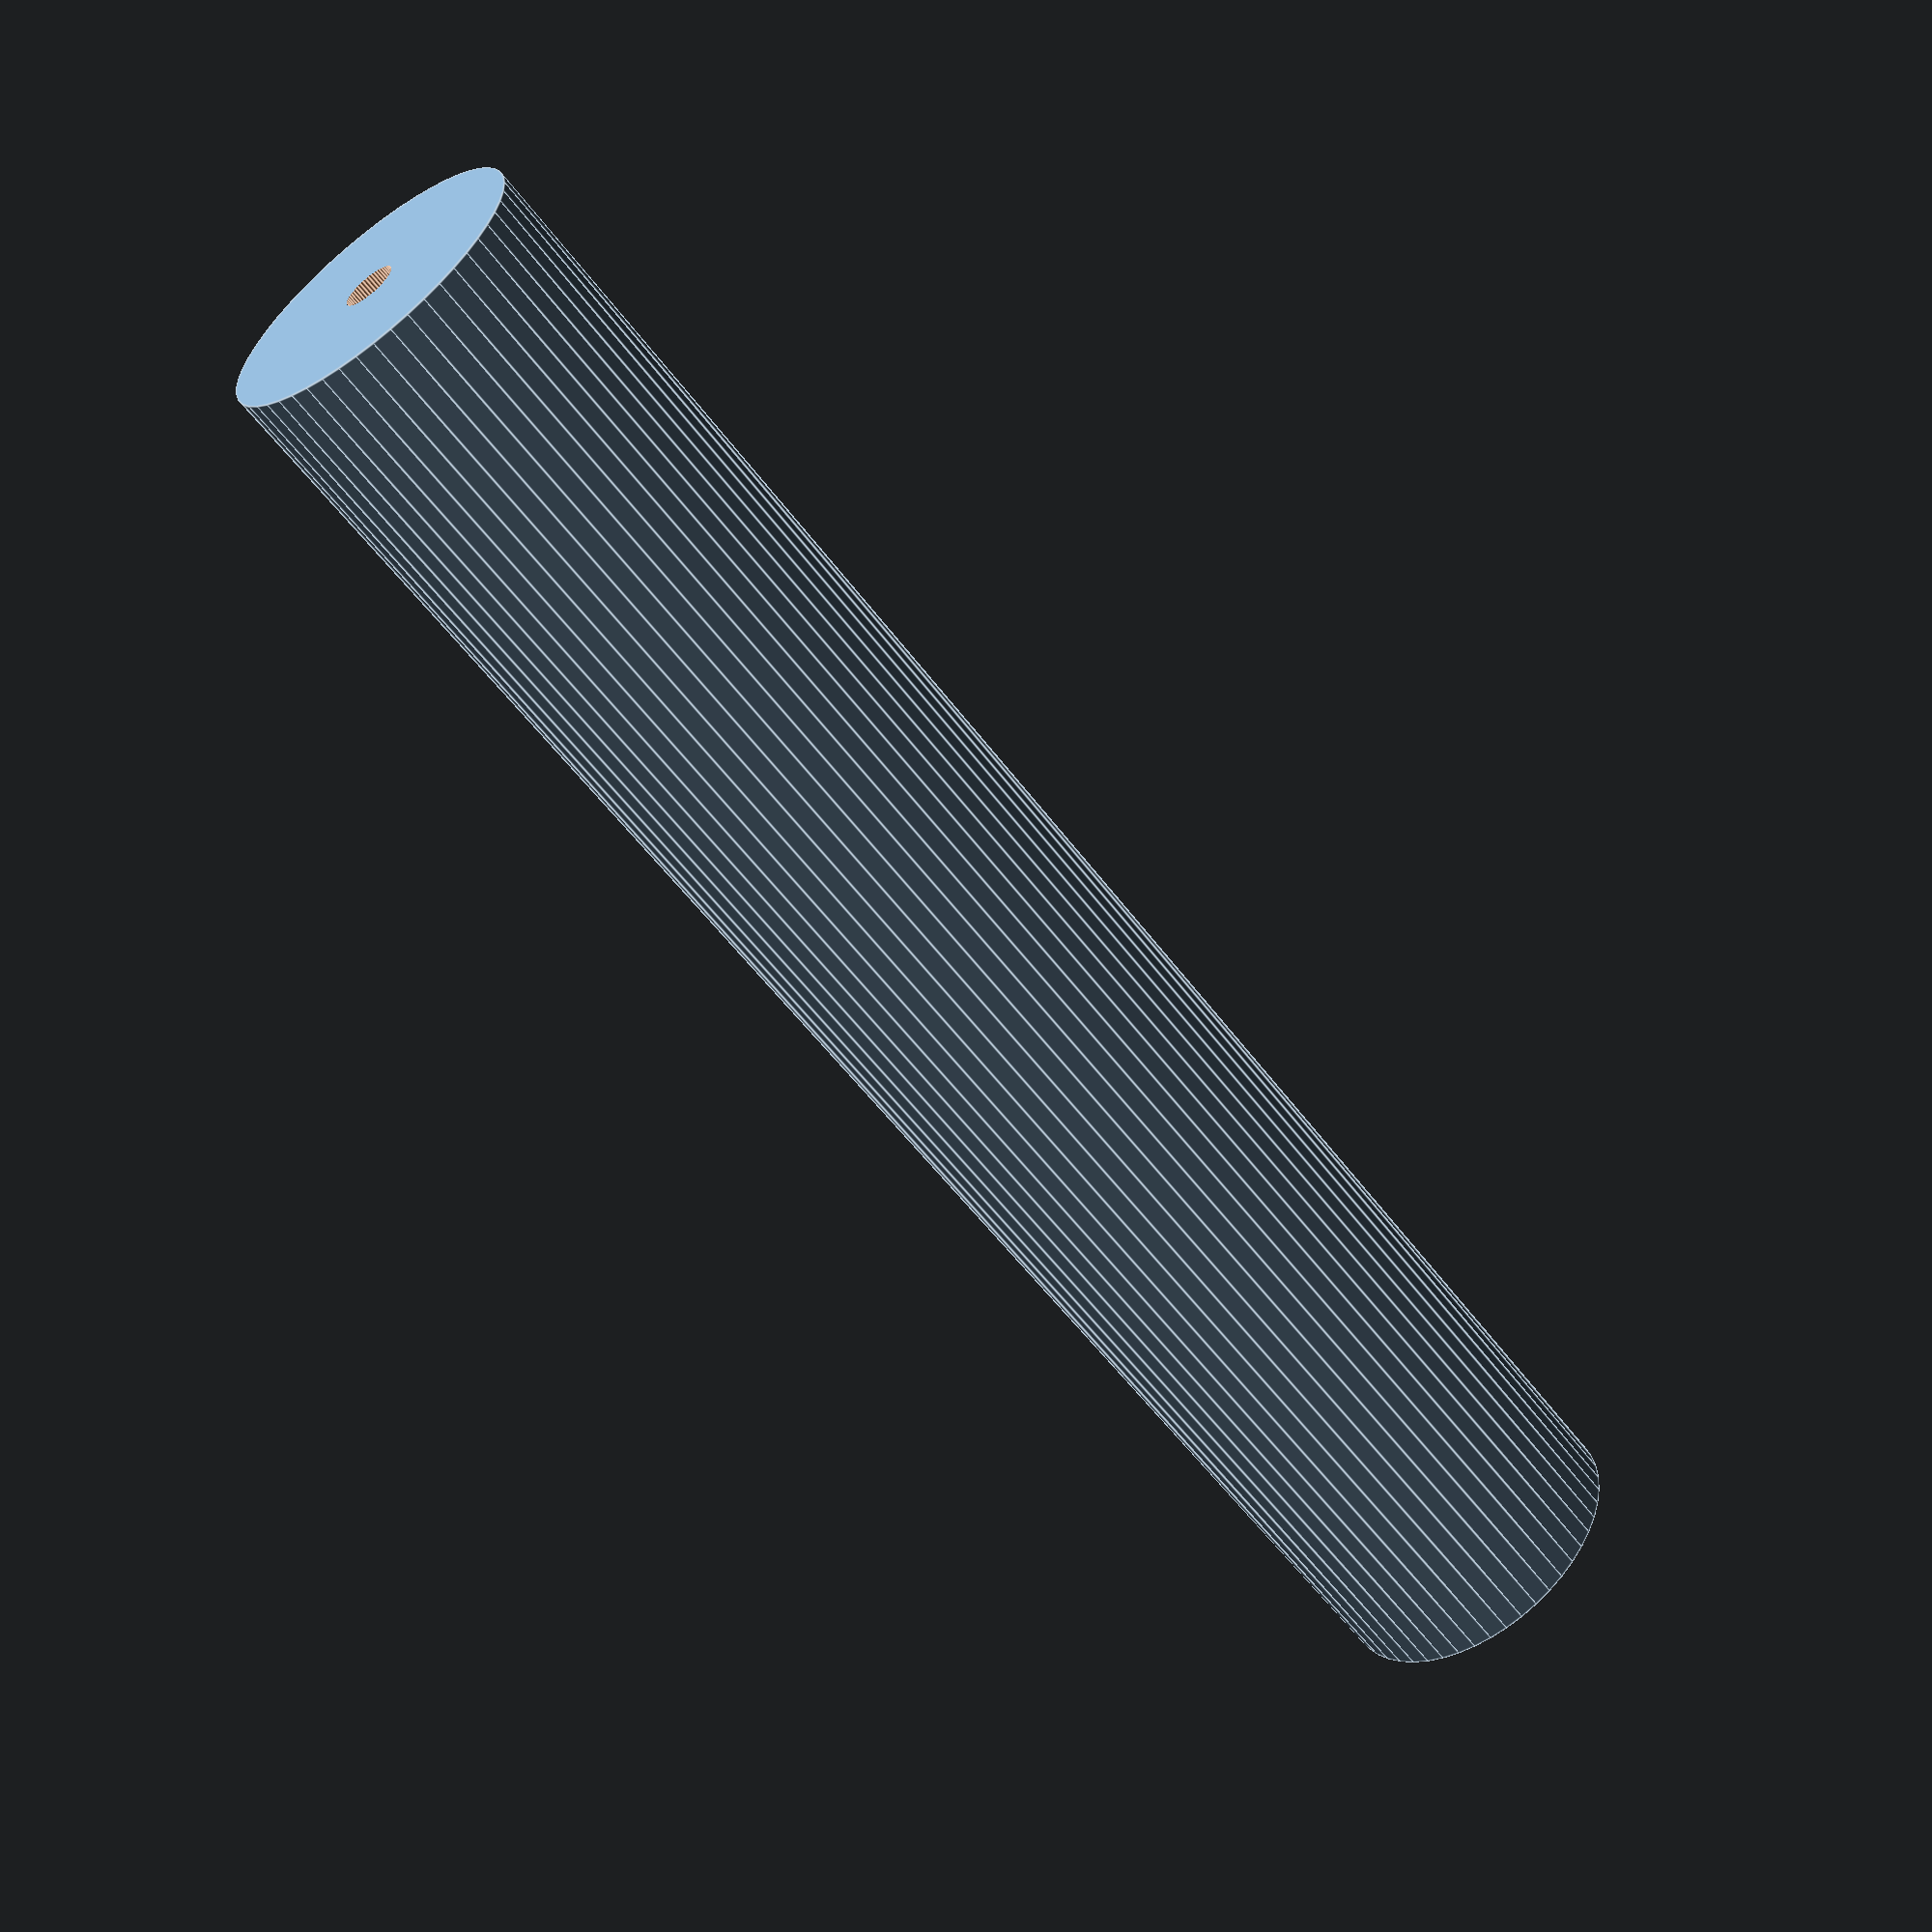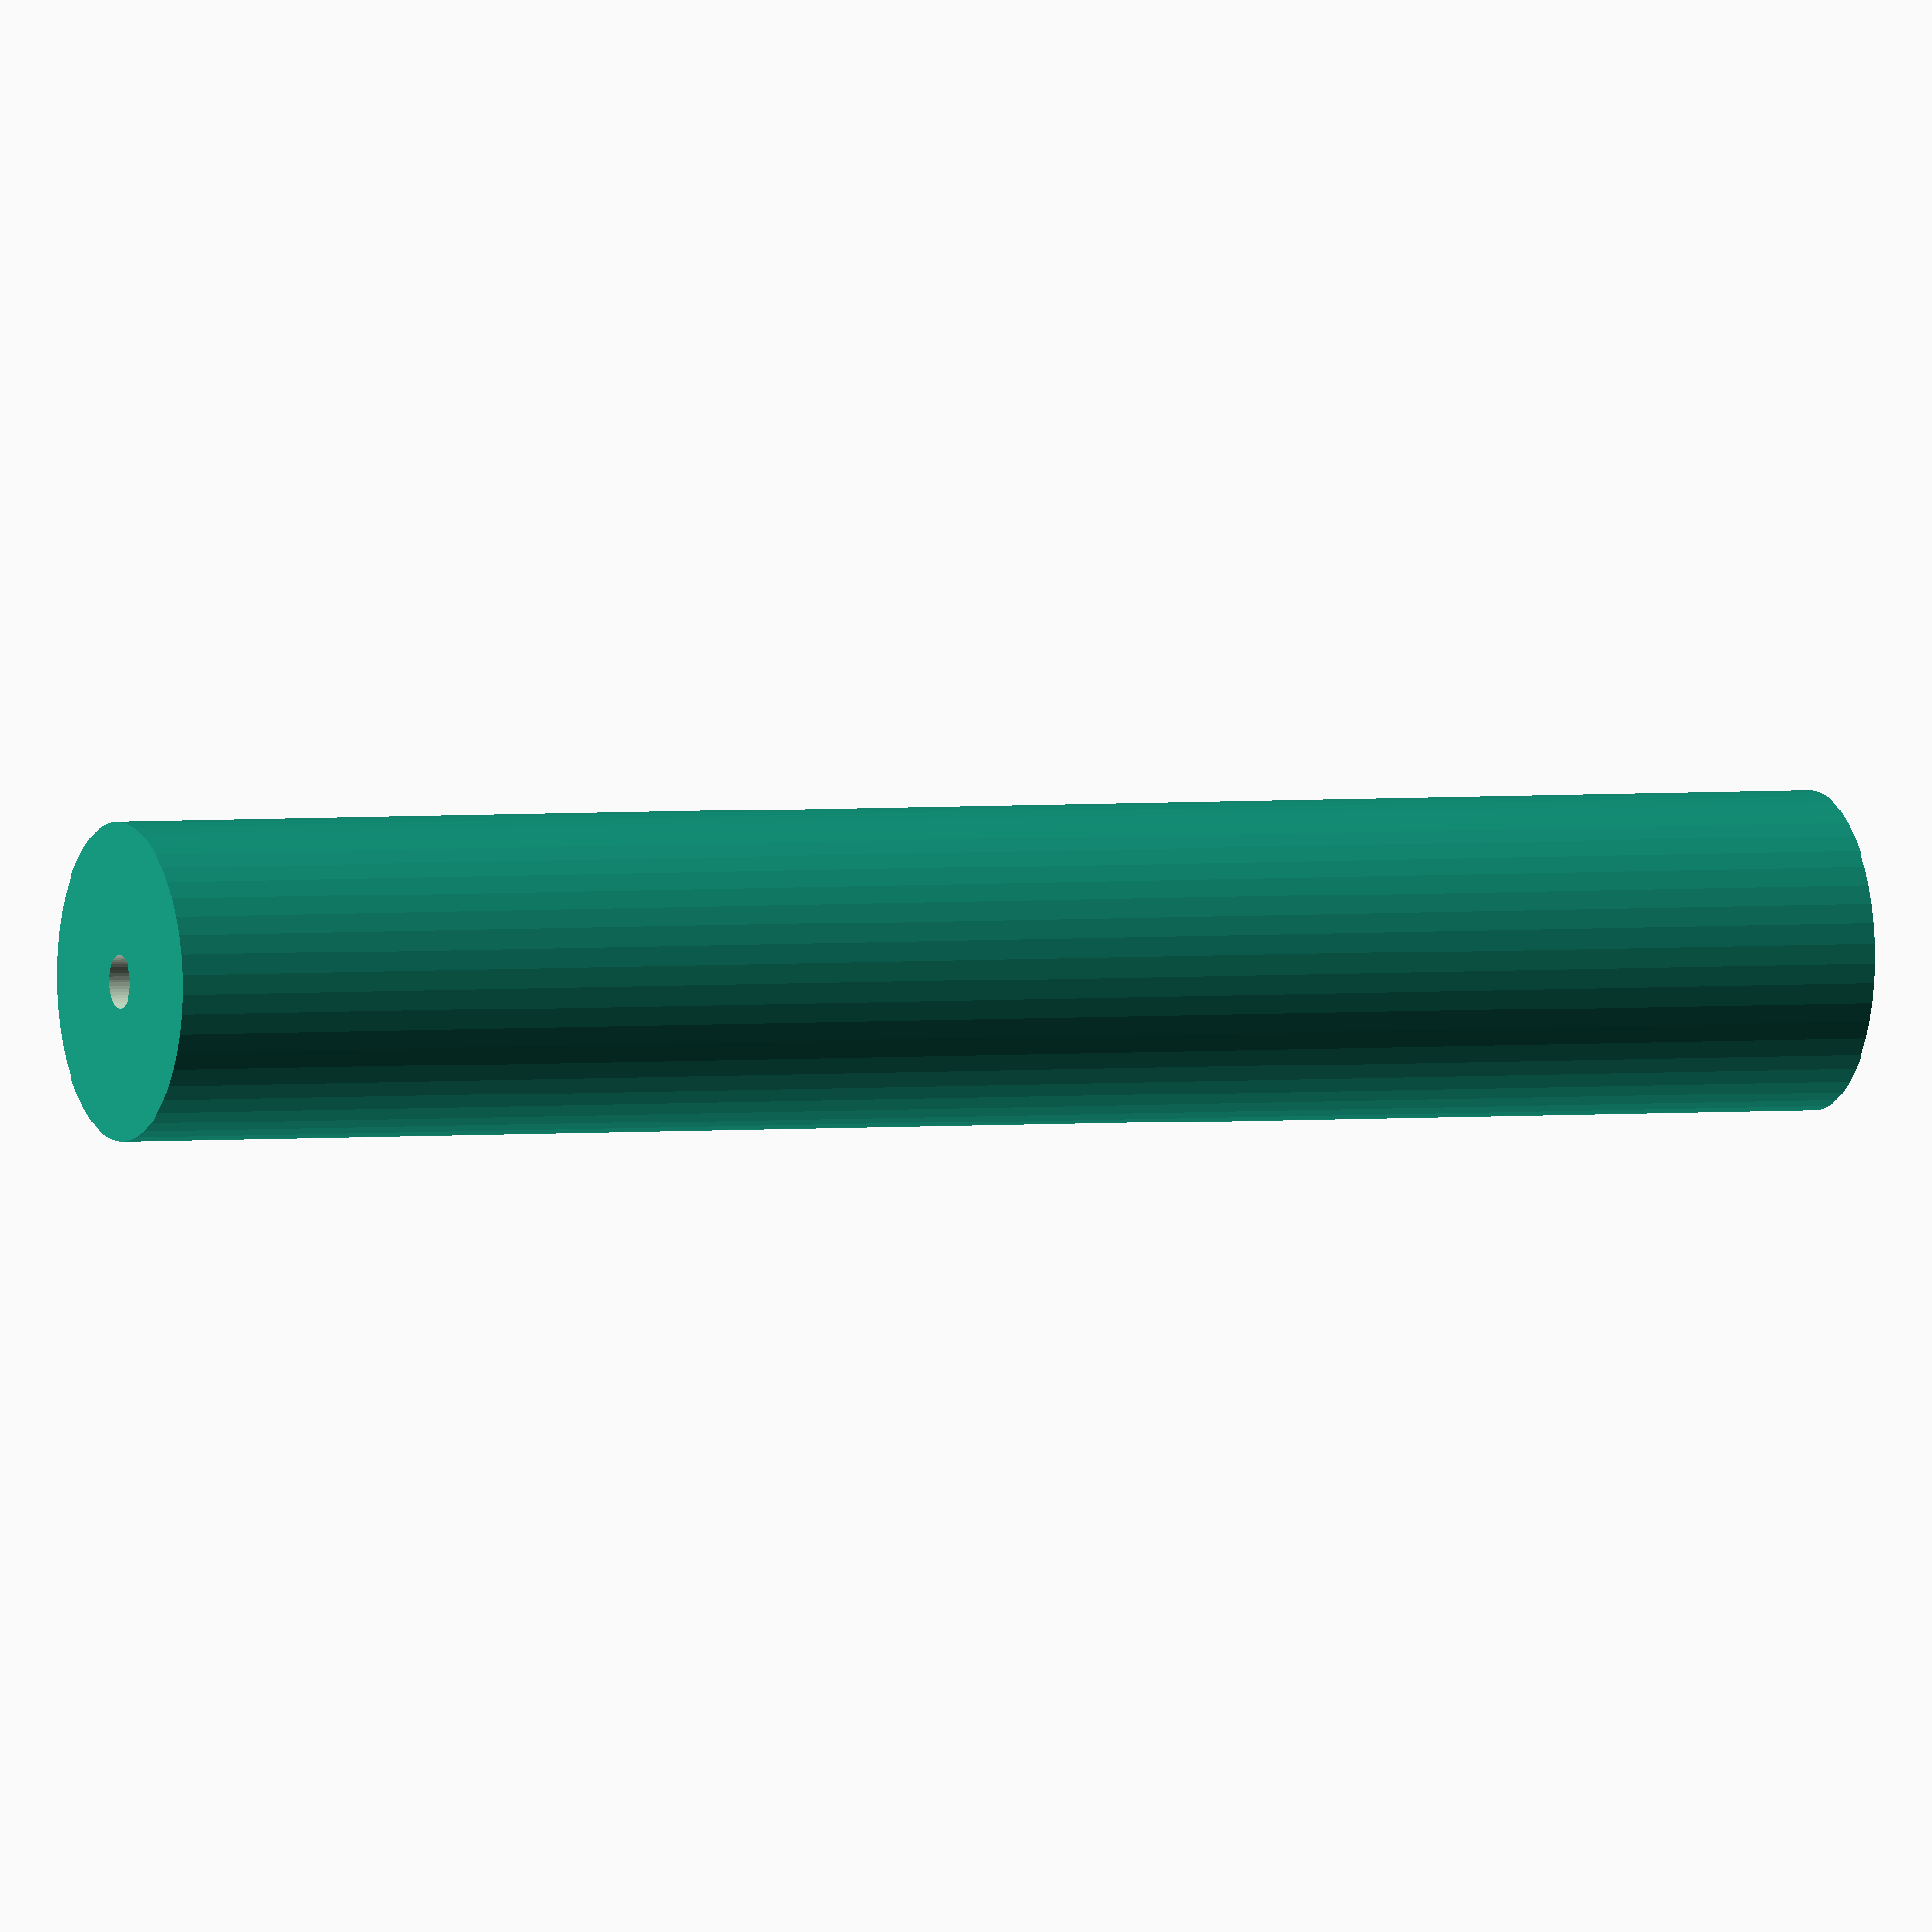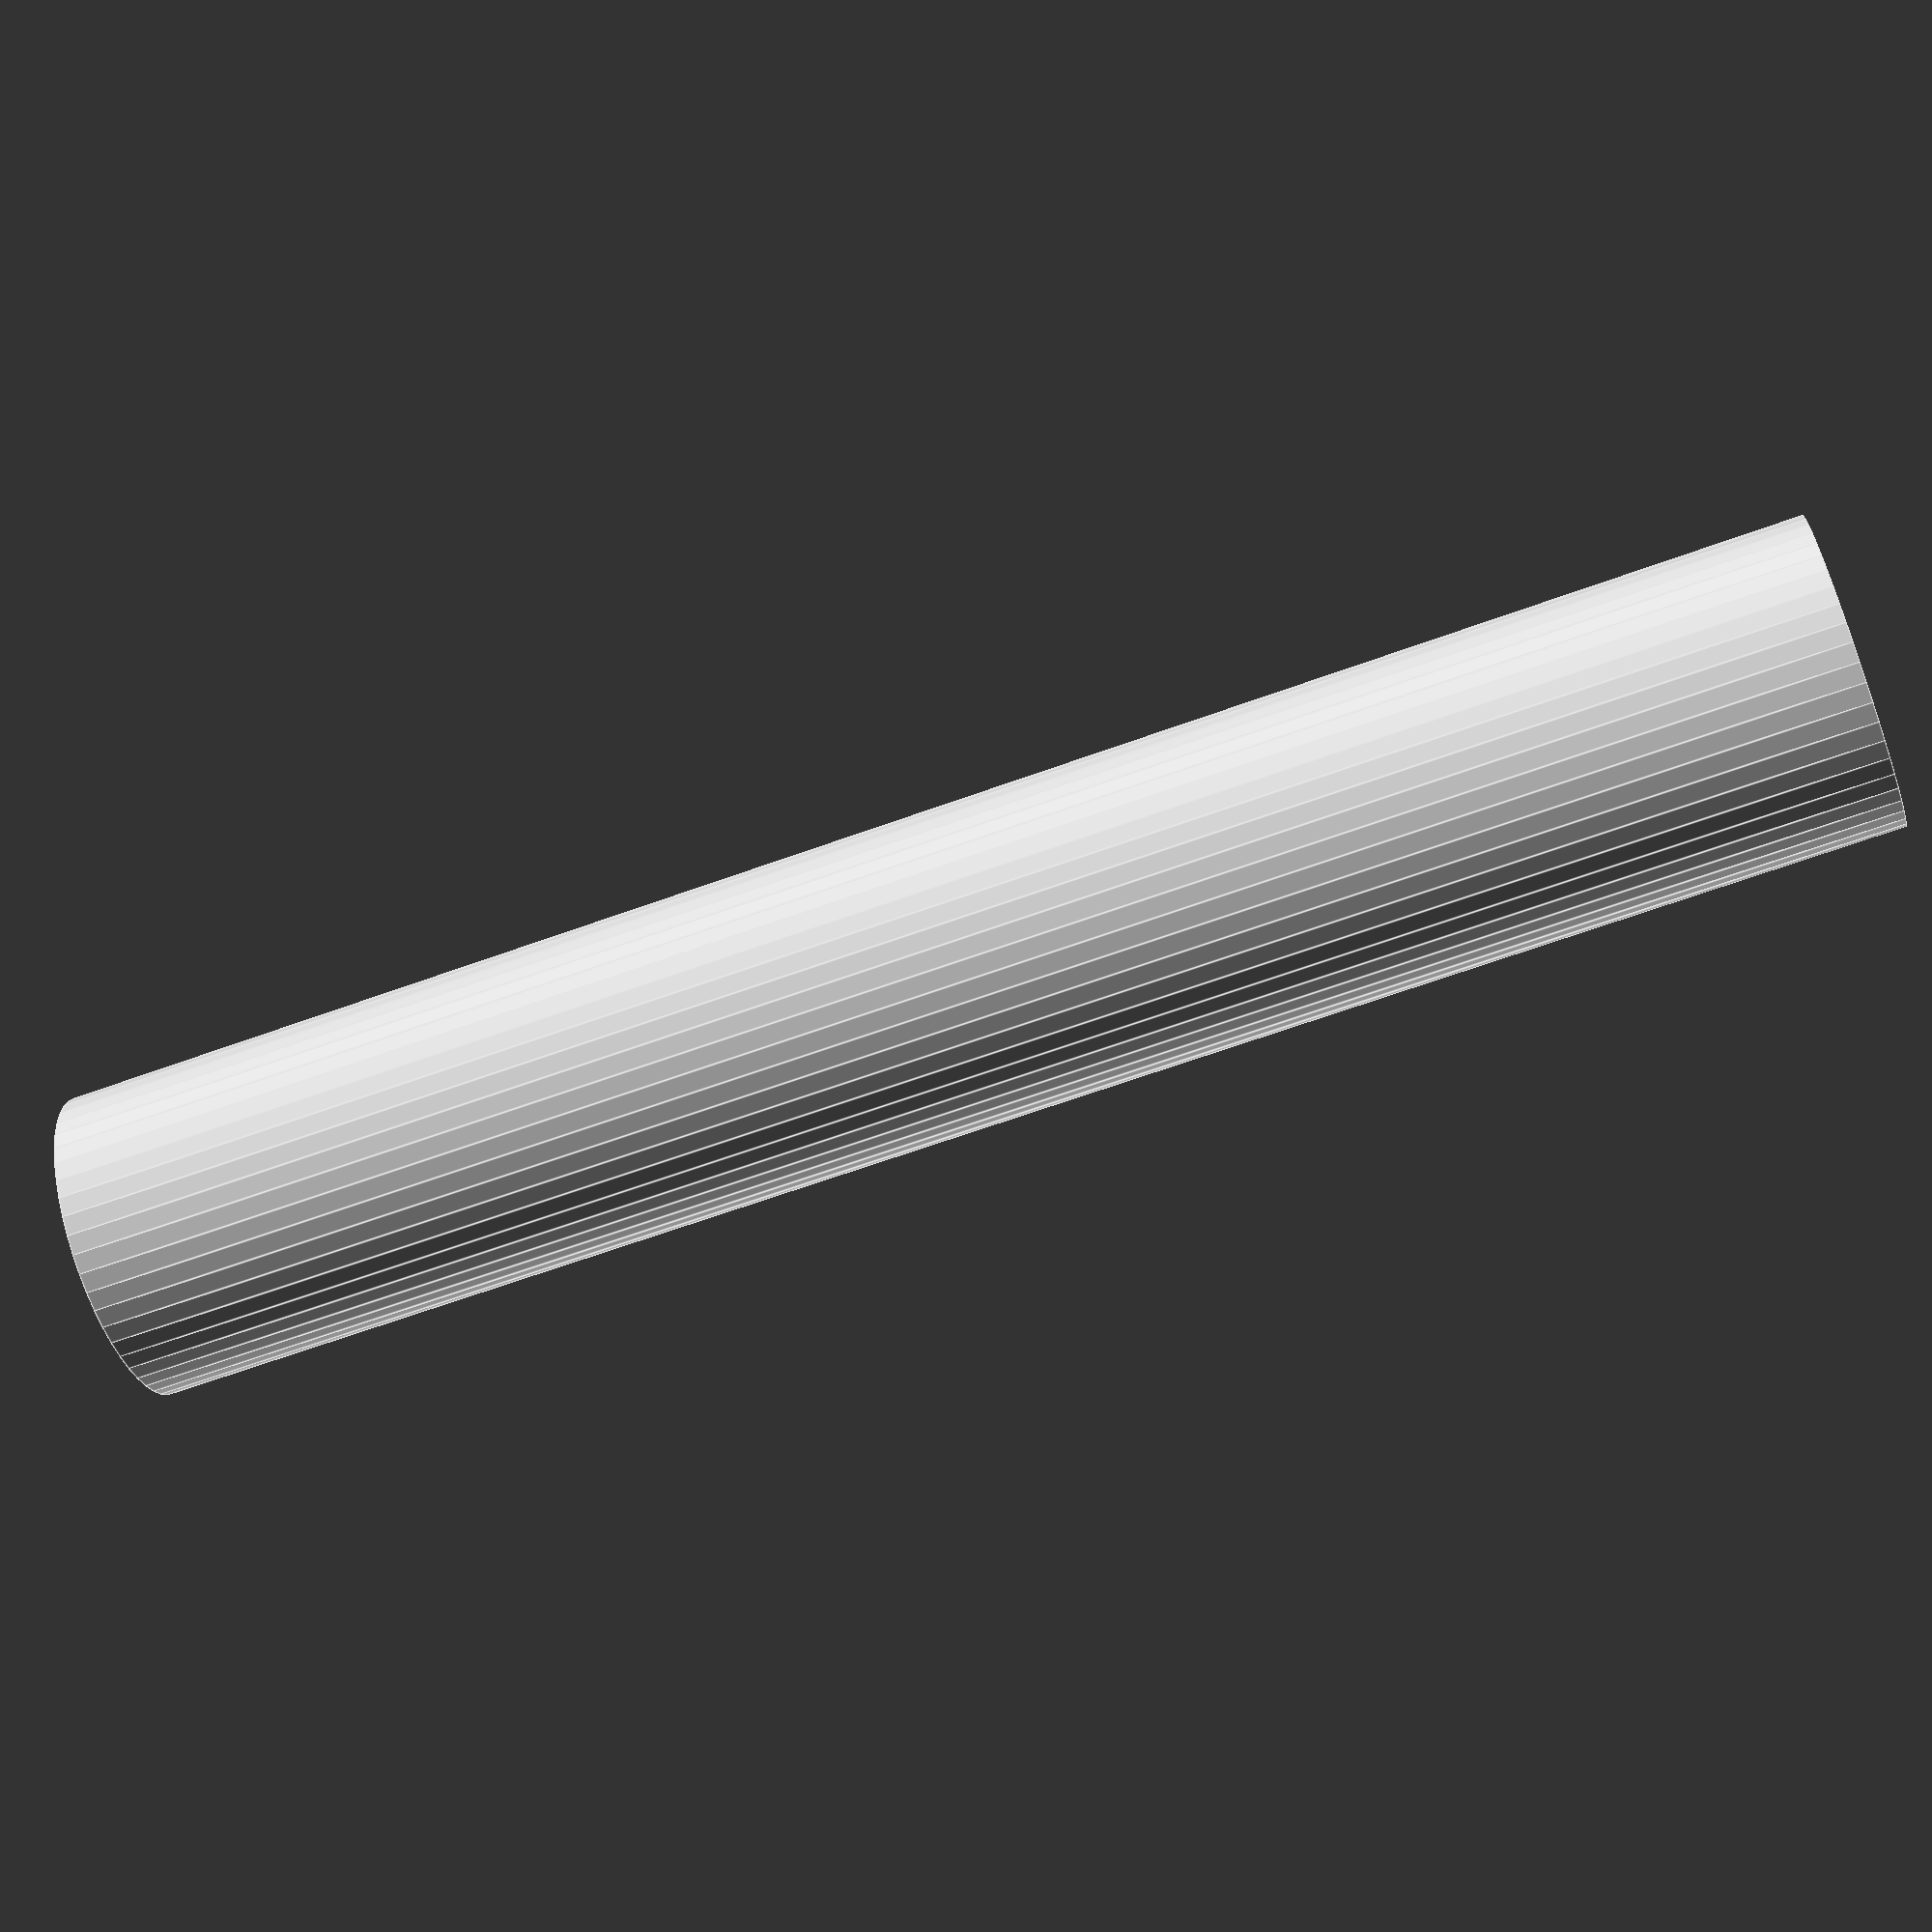
<openscad>
$fn = 50;


difference() {
	union() {
		translate(v = [0, 0, -34.5000000000]) {
			cylinder(h = 69, r = 6.0000000000);
		}
	}
	union() {
		translate(v = [0, 0, -100.0000000000]) {
			cylinder(h = 200, r = 1.0000000000);
		}
	}
}
</openscad>
<views>
elev=57.8 azim=99.3 roll=216.6 proj=p view=edges
elev=177.5 azim=16.9 roll=113.1 proj=o view=wireframe
elev=65.9 azim=28.8 roll=290.0 proj=p view=edges
</views>
